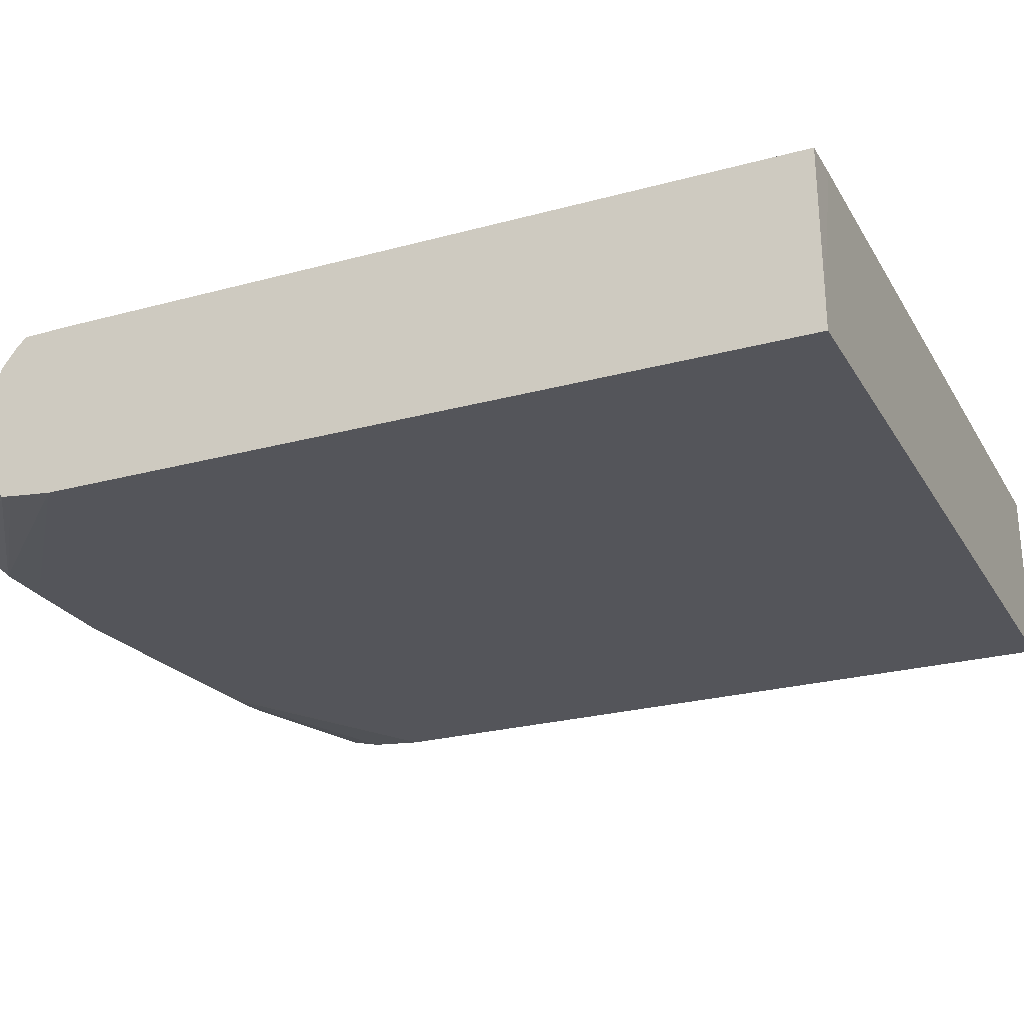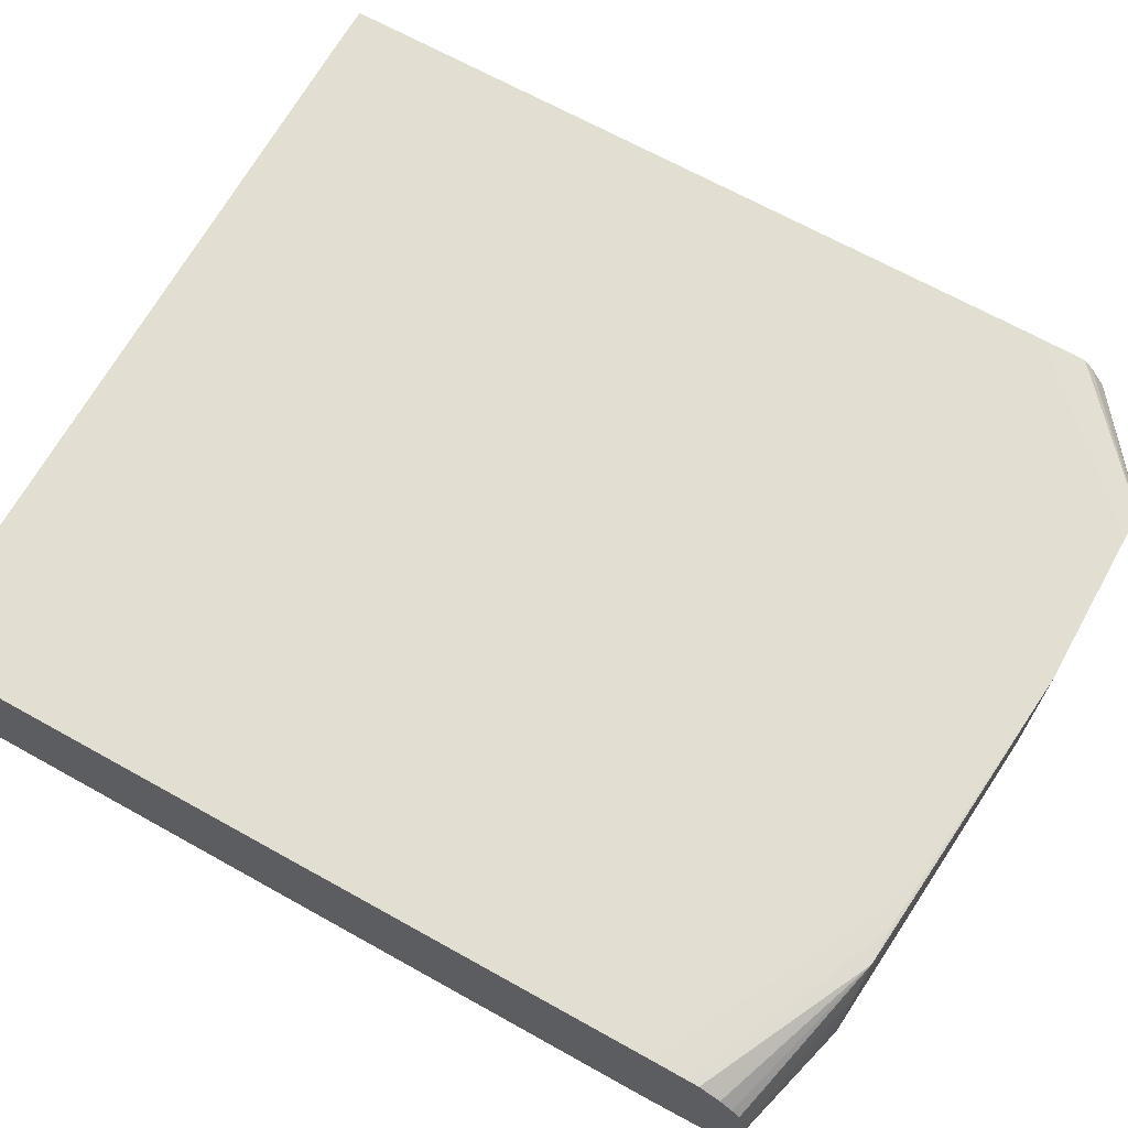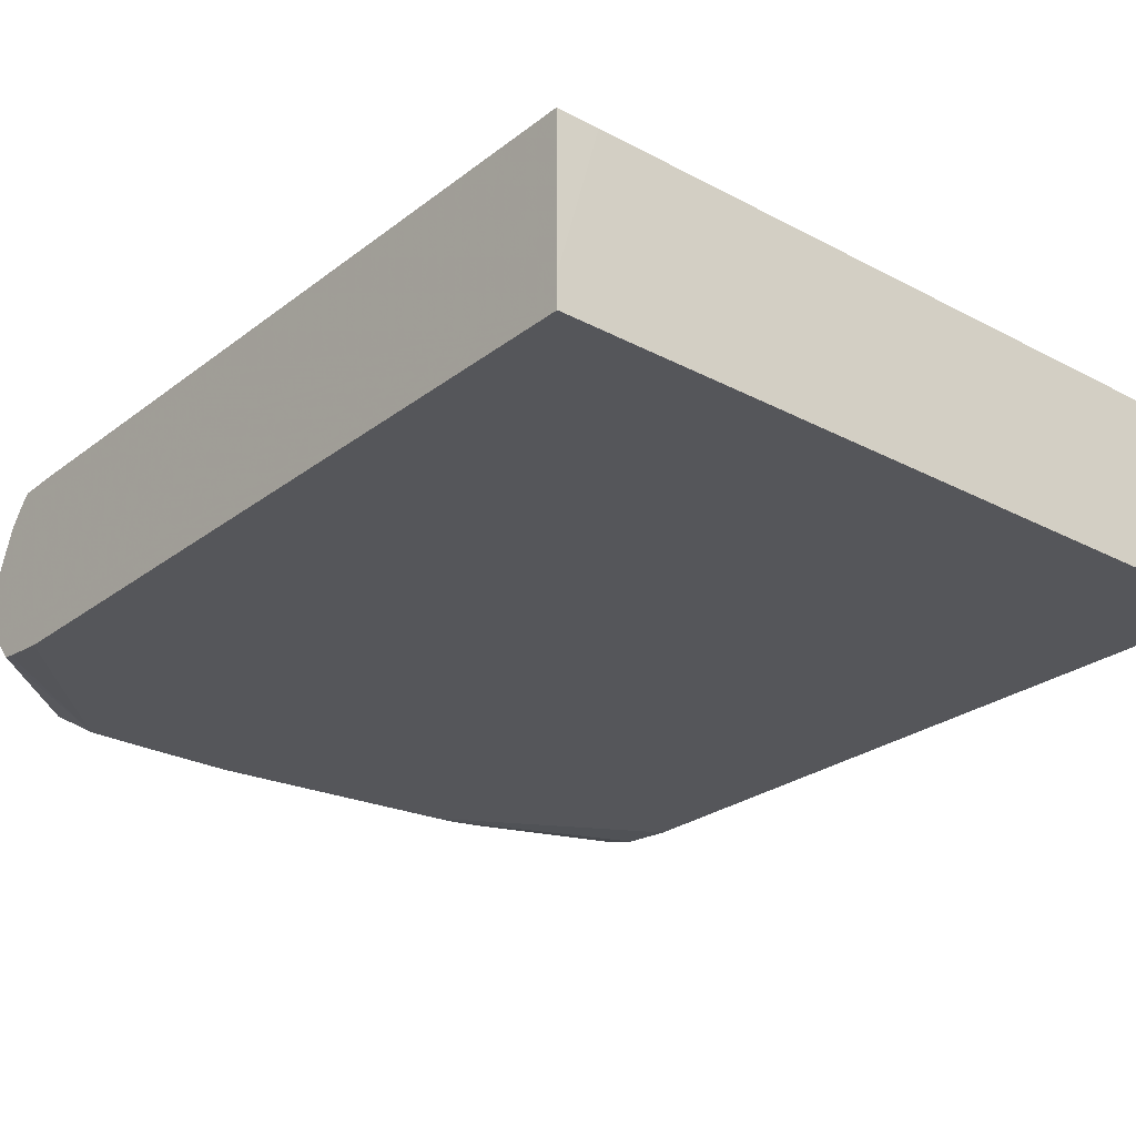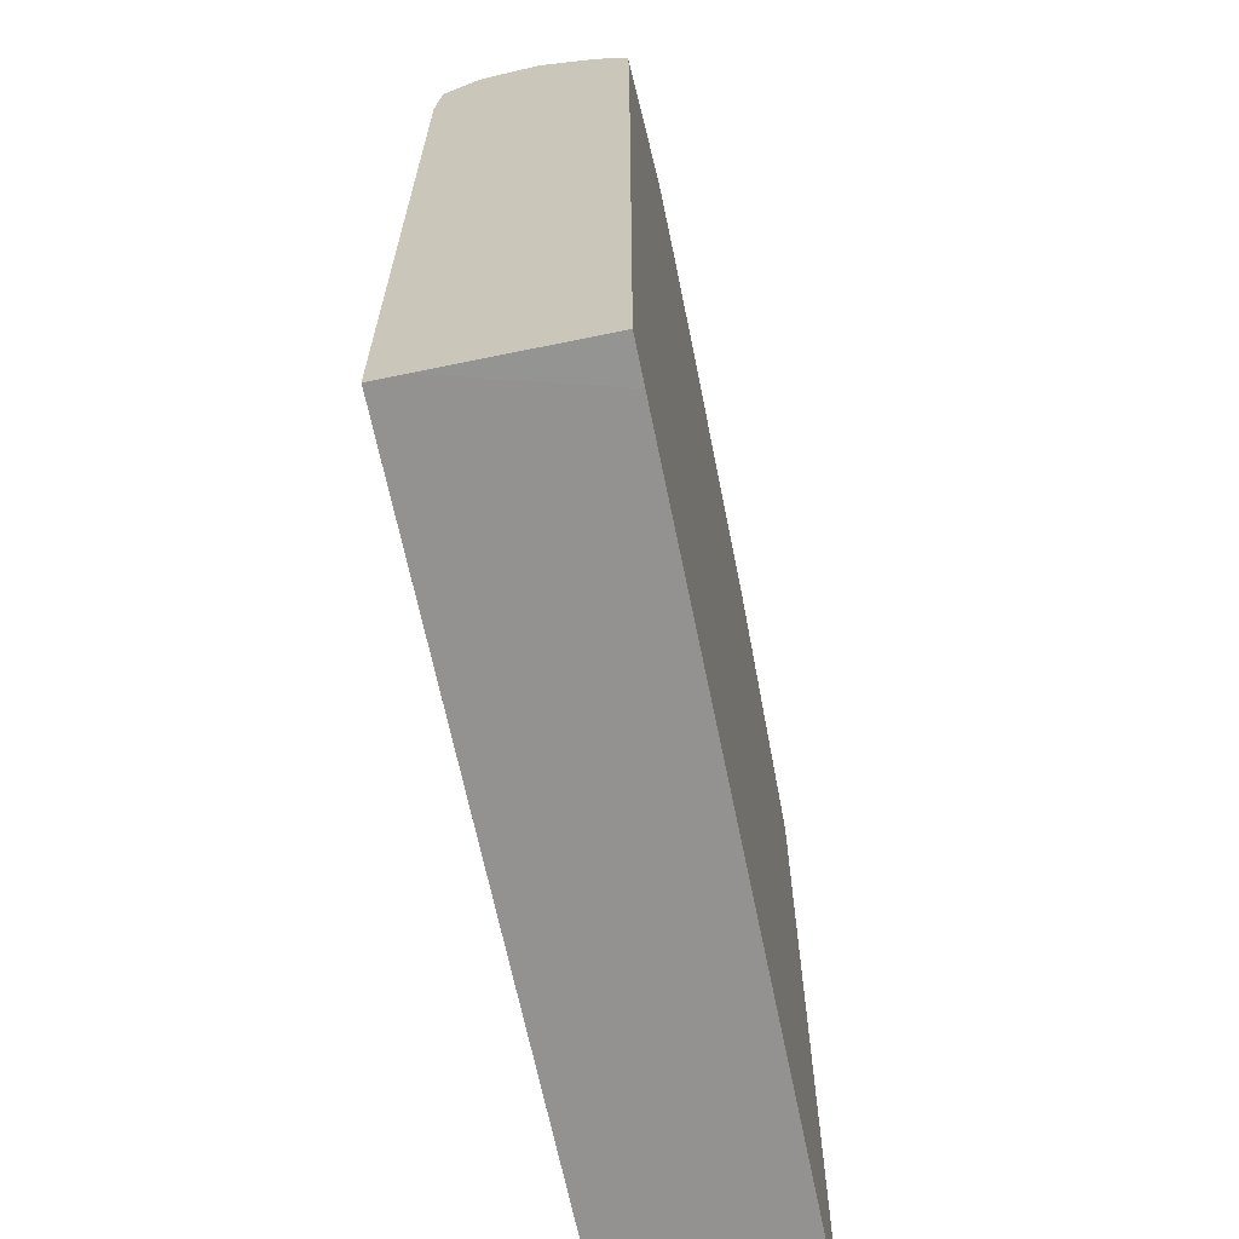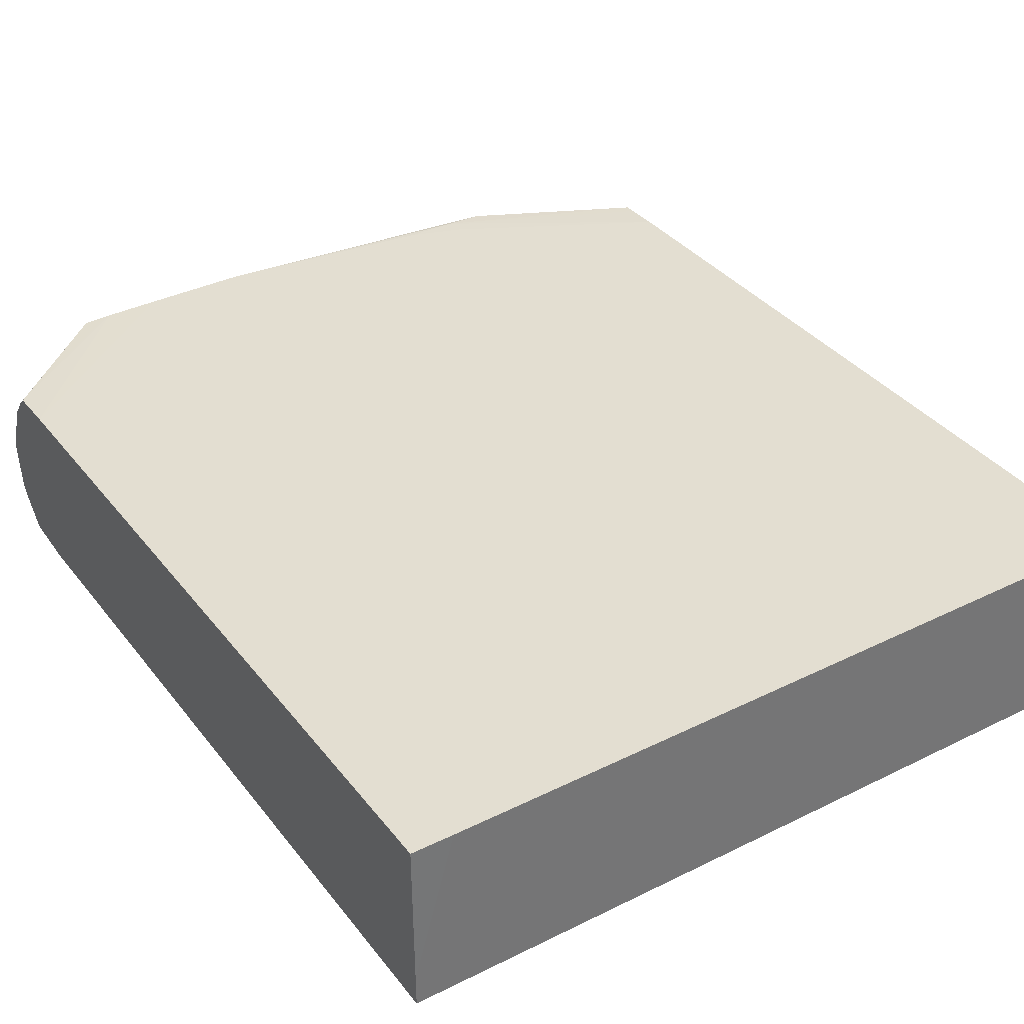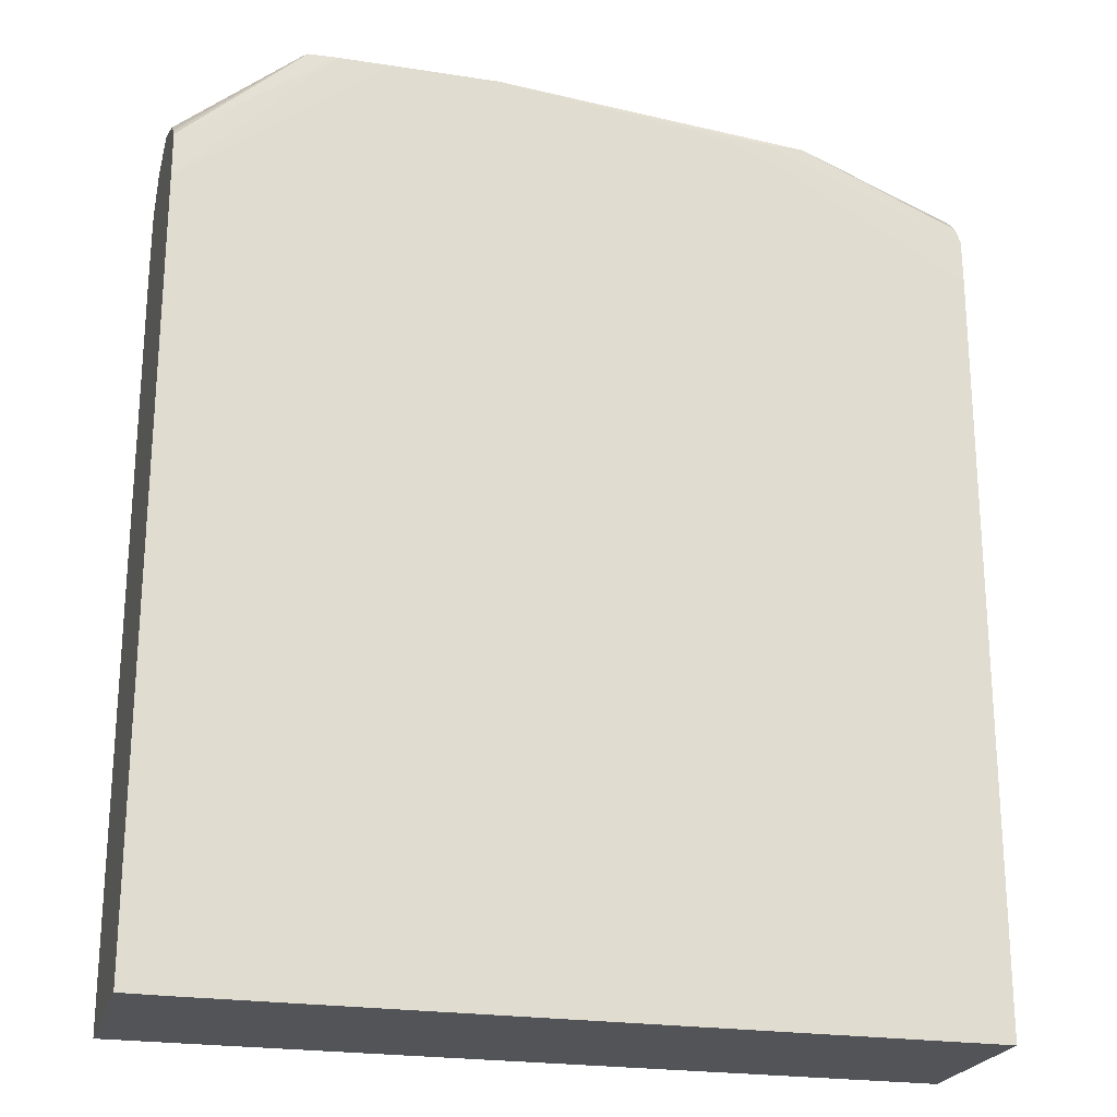
<metadata>
{"format":"obj","ext":"obj","renderer":"f3d","projection":"perspective","resolution":1024,"background":"white","views":[{"elev":-24.9,"azim":-66.1,"up":"+Z"},{"elev":67.8,"azim":119.1,"up":"+Z"},{"elev":-26.1,"azim":-40.0,"up":"+Z"},{"elev":-66.3,"azim":-78.4,"up":"+Y"},{"elev":36.1,"azim":-32.9,"up":"+Z"},{"elev":-22.6,"azim":-14.9,"up":"+Y"}]}
</metadata>
<code>
v 0.01224 -0.04788 0.02199
v 0.01675 -0.04788 0.02199
v 0.01224 -0.04788 0.02244
v 0.01224 -0.04785 0.02199
v 0.02354 -0.04789 0.02199
v 0.01224 -0.04723 0.02199
v 0.01224 -0.04551 0.02199
v 0.01225 -0.04023 0.02199
v 0.01668 -0.04232 0.02199
v 0.02142 -0.04395 0.02199
v 0.02354 -0.04784 0.02199
v 0.01283 -0.04786 0.02456
v 0.01224 -0.04786 0.02456
v 0.02354 -0.04788 0.02456
v 0.01225 -0.03928 0.02199
v 0.01669 -0.0361 0.02199
v 0.02065 -0.03538 0.02199
v 0.02354 -0.04395 0.02199
v 0.01668 -0.04787 0.02456
v 0.01668 -0.04706 0.02456
v 0.01669 -0.03928 0.02456
v 0.01224 -0.0469 0.02456
v 0.01224 -0.04784 0.02456
v 0.0222 -0.04628 0.02456
v 0.01753 -0.04784 0.02456
v 0.02354 -0.04551 0.02456
v 0.01225 -0.03772 0.02199
v 0.01286 -0.03772 0.02199
v 0.01611 -0.03475 0.02199
v 0.01753 -0.03513 0.02199
v 0.01987 -0.03513 0.02199
v 0.0204 -0.03513 0.02199
v 0.02355 -0.03694 0.02199
v 0.02298 -0.03772 0.02199
v 0.02355 -0.04006 0.02199
v 0.01831 -0.04473 0.02456
v 0.01753 -0.03616 0.02456
v 0.01669 -0.03538 0.02456
v 0.01225 -0.04005 0.02456
v 0.02355 -0.03772 0.02456
v 0.01225 -0.03711 0.02199
v 0.01519 -0.03474 0.02199
v 0.01669 -0.03475 0.02199
v 0.02064 -0.03513 0.022
v 0.02355 -0.03616 0.02205
v 0.02355 -0.03906 0.02199
v 0.01909 -0.03538 0.02456
v 0.0178 -0.03512 0.02456
v 0.01519 -0.03473 0.02456
v 0.01225 -0.03694 0.02456
v 0.01225 -0.03772 0.02456
v 0.01225 -0.0391 0.02456
v 0.02355 -0.03694 0.02456
v 0.02298 -0.03694 0.02456
v 0.01225 -0.03694 0.02199
v 0.01441 -0.03474 0.02199
v 0.01669 -0.03473 0.02456
v 0.02179 -0.03513 0.02336
v 0.02178 -0.03513 0.02327
v 0.02167 -0.03513 0.02258
v 0.02134 -0.03513 0.02209
v 0.02118 -0.03513 0.02206
v 0.02355 -0.03572 0.02215
v 0.01987 -0.03538 0.02456
v 0.01987 -0.03512 0.02456
v 0.01441 -0.03473 0.02455
v 0.01225 -0.0363 0.02454
v 0.02355 -0.03645 0.02455
v 0.02063 -0.03512 0.02455
v 0.02064 -0.03538 0.02456
v 0.01225 -0.03631 0.02205
v 0.01225 -0.03617 0.02208
v 0.01386 -0.03474 0.0221
v 0.02117 -0.03512 0.02454
v 0.02152 -0.03512 0.02414
v 0.02355 -0.03558 0.02336
v 0.02355 -0.03563 0.02258
v 0.01434 -0.03473 0.02455
v 0.014 -0.03473 0.02454
v 0.01225 -0.03617 0.02443
v 0.02355 -0.03628 0.02454
v 0.01225 -0.0358 0.02248
v 0.01361 -0.03474 0.02257
v 0.01225 -0.03573 0.02259
v 0.02355 -0.03598 0.02438
v 0.02355 -0.03581 0.02421
v 0.02355 -0.03569 0.02408
v 0.02355 -0.0356 0.02352
v 0.01394 -0.03473 0.02448
v 0.01225 -0.03595 0.02414
v 0.01354 -0.03474 0.02322
v 0.01225 -0.03565 0.02312
v 0.01225 -0.03562 0.02336
v 0.01375 -0.03473 0.02414
v 0.01225 -0.03593 0.0241
v 0.01354 -0.03473 0.02336
f 1 2 5
f 1 5 14
f 1 14 19
f 1 19 12
f 1 12 3
f 1 3 13
f 1 13 23
f 1 23 22
f 1 22 39
f 1 39 52
f 1 52 51
f 1 51 50
f 1 50 67
f 1 67 80
f 1 80 90
f 1 90 95
f 1 95 93
f 1 93 92
f 1 92 84
f 1 84 82
f 1 82 72
f 1 72 71
f 1 71 55
f 1 55 41
f 1 41 27
f 1 27 15
f 1 15 8
f 1 8 7
f 1 7 6
f 1 6 4
f 1 4 2
f 2 4 6
f 2 6 7
f 2 7 8
f 2 8 9
f 2 9 10
f 2 10 11
f 2 11 5
f 3 12 13
f 5 11 18
f 5 18 35
f 5 35 46
f 5 46 33
f 5 33 45
f 5 45 63
f 5 63 77
f 5 77 76
f 5 76 88
f 5 88 87
f 5 87 86
f 5 86 85
f 5 85 81
f 5 81 68
f 5 68 53
f 5 53 40
f 5 40 26
f 5 26 14
f 8 15 9
f 9 15 16
f 9 16 10
f 10 16 17
f 10 17 18
f 10 18 11
f 12 19 20
f 12 20 21
f 12 21 22
f 12 22 23
f 12 23 13
f 14 24 25
f 14 25 19
f 14 26 24
f 15 27 28
f 15 28 16
f 16 29 30
f 16 30 17
f 16 28 29
f 17 30 31
f 17 31 32
f 17 32 33
f 17 33 34
f 17 34 35
f 17 35 18
f 19 25 20
f 20 25 36
f 20 36 21
f 21 36 37
f 21 37 38
f 21 38 22
f 22 38 39
f 24 26 36
f 24 36 25
f 26 40 36
f 27 41 42
f 27 42 29
f 27 29 28
f 29 42 56
f 29 56 73
f 29 73 83
f 29 83 91
f 29 91 96
f 29 96 94
f 29 94 89
f 29 89 79
f 29 79 78
f 29 78 66
f 29 66 49
f 29 49 57
f 29 57 43
f 29 43 31
f 29 31 30
f 31 43 32
f 32 43 44
f 32 44 45
f 32 45 33
f 33 46 34
f 34 46 35
f 36 40 37
f 37 40 38
f 38 40 47
f 38 47 48
f 38 48 49
f 38 49 50
f 38 50 51
f 38 51 52
f 38 52 39
f 40 53 54
f 40 54 47
f 41 55 42
f 42 55 56
f 43 57 58
f 43 58 59
f 43 59 60
f 43 60 61
f 43 61 62
f 43 62 44
f 44 62 63
f 44 63 45
f 47 64 65
f 47 65 48
f 47 54 53
f 47 53 64
f 48 65 57
f 48 57 49
f 49 66 50
f 50 66 67
f 53 68 69
f 53 69 70
f 53 70 64
f 55 71 56
f 56 71 72
f 56 72 73
f 57 65 69
f 57 69 74
f 57 74 75
f 57 75 58
f 58 75 76
f 58 76 59
f 59 76 60
f 60 76 77
f 60 77 61
f 61 77 63
f 61 63 62
f 64 70 65
f 65 70 69
f 66 78 67
f 67 78 79
f 67 79 80
f 68 81 69
f 69 81 74
f 72 82 73
f 73 82 84
f 73 84 83
f 74 81 85
f 74 85 86
f 74 86 87
f 74 87 75
f 75 87 88
f 75 88 76
f 79 89 80
f 80 89 90
f 83 84 92
f 83 92 93
f 83 93 91
f 89 94 90
f 90 94 95
f 91 93 96
f 93 95 94
f 93 94 96

</code>
